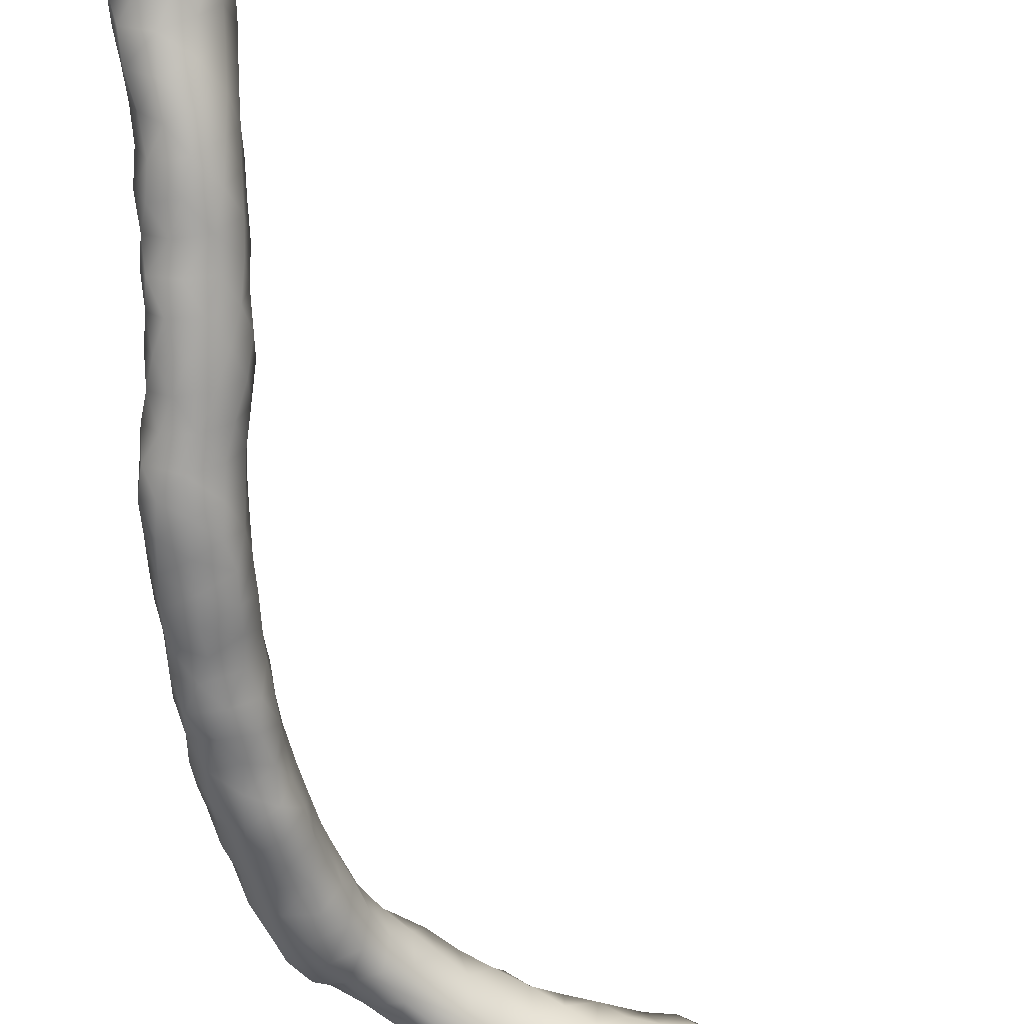
<metadata>
{"format":"obj","ext":"obj","renderer":"f3d","projection":"perspective","resolution":1024,"background":"white","views":[{"elev":-61.5,"azim":6.9,"up":"+Z"}]}
</metadata>
<code>
v 1.222 -41.6 20.99
v 1.026 -42.16 20.95
v 0.8511 -41.72 21.22
v 1.743 -41.54 21.09
v 1.537 -41.97 20.93
v 0.8517 -41.21 21.32
v 1.316 -41.12 21.06
v 0.699 -42.58 21.15
v 0.633 -42.12 21.38
v 1.08 -42.67 20.81
v 1.553 -42.43 20.86
v 0.6793 -41.63 21.67
v 1.881 -42.13 21.28
v 1.99 -41.67 21.49
v 1.8 -41.04 21.14
v 2.095 -41.23 21.48
v 1.089 -40.7 21.2
v 0.7393 -41.16 21.86
v 0.9007 -40.75 21.62
v 1.58 -40.6 21.1
v 0.6873 -43.07 20.96
v 0.4741 -43.04 21.4
v 0.496 -42.56 21.64
v 0.5186 -42.07 21.9
v 1.152 -43.19 20.84
v 1.562 -42.93 20.9
v 1.832 -42.61 21.3
v 0.6767 -41.6 22.19
v 1.83 -42.5 21.8
v 1.922 -42.03 21.79
v 1.99 -41.55 22.01
v 2.113 -40.68 21.34
v 2.204 -41.01 21.87
v 1.216 -40.21 21.3
v 0.8514 -41.13 22.36
v 0.9249 -40.67 22.14
v 1.051 -40.3 21.78
v 1.78 -40.18 21.21
v 0.4624 -43.53 21.24
v 0.7514 -43.58 20.87
v 0.4113 -43.52 21.73
v 0.4525 -43.03 21.89
v 0.5383 -42.55 22.15
v 0.7197 -42.09 22.39
v 1.209 -43.68 20.83
v 1.596 -43.48 21.02
v 1.728 -43.07 21.33
v 1.739 -42.99 21.82
v 1.057 -41.69 22.54
v 1.517 -42.62 22.22
v 1.679 -42.09 22.18
v 1.616 -41.62 22.43
v 2.002 -41.16 22.33
v 2.221 -40.19 21.45
v 2.361 -40.52 21.82
v 2.183 -40.67 22.29
v 1.49 -39.77 21.39
v 1.272 -39.86 21.8
v 1.222 -41.24 22.61
v 1.234 -40.67 22.54
v 1.138 -40.17 22.29
v 1.958 -39.69 21.4
v 0.5354 -44.03 21.04
v 0.4524 -44 21.52
v 0.9534 -44.1 20.78
v 0.6446 -43.94 21.99
v 0.6173 -43.49 22.18
v 0.7092 -43.03 22.28
v 0.9828 -42.55 22.42
v 1.267 -42.13 22.42
v 1.487 -44.06 20.88
v 1.708 -43.93 21.32
v 1.684 -43.5 21.51
v 1.632 -43.57 21.92
v 1.427 -43.2 22.13
v 1.131 -42.99 22.31
v 1.624 -41.08 22.57
v 1.751 -40.62 22.56
v 2.557 -40.03 21.86
v 2.424 -39.74 21.5
v 2.463 -40.22 22.3
v 2.073 -40.24 22.62
v 1.665 -39.41 21.78
v 1.393 -39.69 22.23
v 1.525 -40.13 22.65
v 2.154 -39.21 21.52
v 0.6013 -44.51 20.8
v 0.4116 -44.48 21.3
v 0.5286 -44.39 21.86
v 1.162 -44.54 20.76
v 1.091 -44.03 22.08
v 1.091 -43.57 22.26
v 1.576 -44.51 21.02
v 1.681 -44.37 21.46
v 1.617 -44.03 21.88
v 2.832 -39.58 21.83
v 2.816 -39.79 22.3
v 2.659 -39.19 21.52
v 2.542 -39.85 22.7
v 2.079 -39.81 22.8
v 2.043 -38.95 21.92
v 1.722 -39.24 22.26
v 1.71 -39.65 22.58
v 2.468 -38.68 21.7
v 0.866 -44.95 20.77
v 0.4731 -44.98 21.07
v 0.4442 -44.89 21.56
v 0.6981 -44.78 21.95
v 1.091 -44.5 22.09
v 1.433 -45 20.91
v 1.625 -44.5 21.89
v 1.674 -44.86 21.37
v 3.152 -39.17 21.83
v 3.138 -39.38 22.3
v 2.955 -39.48 22.78
v 3.003 -38.78 21.52
v 2.477 -39.33 22.89
v 1.998 -39.26 22.78
v 2.287 -38.52 22.23
v 2.07 -38.91 22.43
v 2.887 -38.28 21.62
v 2.619 -38.22 22.04
v 1.058 -45.34 20.72
v 0.5473 -45.48 20.9
v 0.4288 -45.39 21.43
v 0.6136 -45.26 21.92
v 1.091 -44.97 22.07
v 1.601 -44.97 21.86
v 1.515 -45.5 20.9
v 1.689 -45.33 21.36
v 3.507 -38.79 21.82
v 3.492 -38.98 22.27
v 3.341 -39.1 22.74
v 2.881 -38.91 22.9
v 3.413 -38.4 21.51
v 2.406 -38.78 22.78
v 2.572 -38.3 22.65
v 3.038 -37.84 21.96
v 3.308 -37.93 21.56
v 2.862 -37.92 22.39
v 1.018 -45.79 20.7
v 0.5513 -46 20.89
v 0.4034 -45.86 21.4
v 0.5851 -45.72 21.91
v 1.091 -45.44 22.06
v 1.598 -45.44 21.85
v 1.553 -45.97 20.83
v 1.724 -45.83 21.34
v 3.863 -38.41 21.76
v 3.902 -38.61 22.23
v 3.802 -38.76 22.69
v 3.39 -38.63 22.99
v 2.936 -38.38 23.01
v 3.806 -37.91 21.49
v 3.004 -37.9 22.83
v 3.493 -37.54 21.87
v 3.344 -37.55 22.37
v 1.077 -46.25 20.71
v 0.6129 -46.5 20.86
v 0.4217 -46.34 21.34
v 0.5435 -46.19 21.9
v 1.091 -45.91 22.06
v 1.607 -45.91 21.87
v 1.592 -46.43 20.87
v 1.728 -46.32 21.39
v 4.238 -38.11 21.72
v 4.303 -38.28 22.18
v 4.268 -38.39 22.68
v 3.905 -38.41 23.08
v 3.452 -38.11 23.1
v 3.919 -37.4 21.67
v 4.345 -37.67 21.58
v 3.435 -37.64 22.84
v 3.875 -37.25 22.2
v 3.842 -37.35 22.7
v 1.078 -46.72 20.74
v 0.6845 -47.04 20.82
v 0.4672 -46.87 21.23
v 0.4758 -46.72 21.67
v 0.7157 -46.63 22.02
v 1.091 -46.38 22.11
v 1.62 -46.38 21.9
v 1.497 -46.91 20.8
v 1.728 -46.83 21.19
v 1.746 -46.84 21.67
v 4.697 -37.96 21.92
v 4.725 -38.15 22.48
v 4.697 -37.98 22.97
v 4.269 -38.05 23.11
v 3.89 -37.77 23.05
v 4.372 -37.19 21.8
v 4.804 -37.46 21.54
v 4.392 -37.02 22.26
v 4.306 -37.15 22.72
v 4.372 -37.47 23.11
v 1.146 -47.27 20.78
v 0.7753 -47.54 20.84
v 0.4848 -47.41 21.19
v 0.4581 -47.25 21.65
v 0.6513 -47.12 22.07
v 1.091 -46.85 22.21
v 1.56 -46.85 22.12
v 1.581 -47.38 20.94
v 1.794 -47.31 21.37
v 1.777 -47.34 21.87
v 5.152 -37.77 21.82
v 5.141 -37.93 22.27
v 5.17 -37.91 22.82
v 4.841 -37.47 23.1
v 4.799 -36.97 21.77
v 5.323 -37.47 21.5
v 5.259 -37.03 21.54
v 4.845 -36.8 22.32
v 4.796 -36.98 22.83
v 1.172 -47.84 20.85
v 0.6351 -47.94 21.08
v 0.5403 -47.79 21.57
v 0.6951 -47.61 22.01
v 1.064 -47.27 22.31
v 1.543 -47.32 22.3
v 1.654 -47.84 21.04
v 1.875 -47.79 21.48
v 1.853 -47.84 21.95
v 1.647 -47.78 22.36
v 5.66 -37.76 21.96
v 5.563 -37.83 22.51
v 5.779 -37.59 22.91
v 5.31 -37.47 23.05
v 5.252 -36.77 21.95
v 5.797 -37.47 21.52
v 5.764 -36.93 21.56
v 5.321 -36.75 22.45
v 5.31 -36.91 22.91
v 0.9312 -48.33 21.07
v 1.413 -48.31 20.97
v 0.6464 -48.29 21.51
v 0.7506 -48.13 21.99
v 0.9962 -47.78 22.36
v 1.833 -48.29 21.24
v 1.999 -48.28 21.69
v 1.897 -48.32 22.16
v 1.56 -48.25 22.44
v 6.218 -37.64 21.9
v 6.025 -37.75 22.39
v 6.248 -37.53 22.86
v 5.779 -36.91 22.9
v 5.739 -36.69 22
v 6.225 -37.2 21.66
v 6.25 -36.68 21.79
v 5.816 -36.75 22.5
v 0.8086 -48.76 21.4
v 1.176 -48.8 21.06
v 1.678 -48.77 21.12
v 0.7845 -48.64 21.91
v 1.088 -48.23 22.38
v 2.044 -48.74 21.47
v 2.114 -48.75 21.98
v 1.868 -48.79 22.41
v 1.428 -48.75 22.52
v 6.716 -37.47 21.54
v 6.754 -37.65 22
v 6.514 -37.67 22.39
v 6.724 -37.35 22.66
v 6.289 -36.98 22.82
v 6.191 -36.66 22.29
v 6.687 -37 21.67
v 6.771 -36.54 21.8
v 6.716 -36.69 22.3
v 0.9848 -49.26 21.3
v 0.8193 -49.17 21.74
v 1.451 -49.25 21.13
v 1.917 -49.22 21.33
v 0.887 -49.09 22.18
v 0.9775 -48.67 22.37
v 2.171 -49.2 21.78
v 2.109 -49.22 22.3
v 1.665 -49.28 22.62
v 1.16 -49.18 22.57
v 7.185 -37.47 21.38
v 7.219 -37.63 21.9
v 7.185 -37 21.65
v 7.147 -37.48 22.39
v 6.655 -36.92 22.58
v 7.185 -37 22.52
v 7.185 -36.5 21.82
v 7.185 -36.74 22.3
v 1.212 -49.73 21.29
v 0.9315 -49.67 21.69
v 0.9111 -49.58 22.19
v 1.702 -49.69 21.28
v 2.109 -49.67 21.57
v 2.181 -49.69 22.05
v 2.001 -49.71 22.51
v 1.19 -49.65 22.64
v 1.617 -49.83 22.79
v 7.654 -37.58 21.75
v 7.654 -37 21.64
v 7.654 -37.49 22.32
v 7.636 -36.53 21.8
v 7.654 -36.9 22.39
v 1.493 -50.18 21.37
v 1.043 -50.2 21.53
v 0.9099 -50.11 21.99
v 0.9539 -50.06 22.43
v 1.921 -50.14 21.47
v 2.213 -50.17 21.81
v 2.253 -50.16 22.29
v 2.045 -50.19 22.74
v 1.171 -50.17 22.83
v 1.621 -50.32 22.96
v 8.123 -37.47 21.68
v 8.069 -37.62 22
v 8.123 -37 21.64
v 8.123 -36.61 21.8
v 8.132 -37.47 22.3
v 8.123 -36.93 22.37
v 1.416 -50.62 21.56
v 1.942 -50.64 21.54
v 1.015 -50.6 21.91
v 0.9709 -50.58 22.43
v 2.277 -50.66 21.96
v 2.273 -50.65 22.48
v 2.063 -50.68 22.93
v 1.182 -50.67 22.9
v 1.629 -50.78 23.09
v 8.615 -37.15 21.68
v 8.592 -37.58 21.74
v 8.592 -37.47 22.2
v 8.592 -36.67 21.8
v 8.597 -37.01 22.3
v 1.174 -51.05 21.72
v 1.636 -51.12 21.57
v 2.127 -51.13 21.74
v 0.9817 -51.07 22.17
v 1.023 -51.1 22.67
v 2.303 -51.13 22.23
v 2.291 -51.11 22.77
v 1.921 -51.18 23.2
v 1.383 -51.19 23.07
v 9.06 -36.95 21.74
v 9.06 -37.52 21.85
v 9.06 -37 22.11
v 1.26 -51.52 21.87
v 1.799 -51.58 21.7
v 2.207 -51.62 22.01
v 1.064 -51.55 22.37
v 1.098 -51.56 22.92
v 2.343 -51.58 22.5
v 2.253 -51.58 23.01
v 1.488 -51.61 23.35
v 1.988 -51.65 23.41
v 9.543 -36.99 21.82
v 9.541 -37.48 21.8
v 1.536 -51.96 21.86
v 1.205 -52.03 22.17
v 1.971 -52.11 21.95
v 2.272 -52.09 22.34
v 1.047 -52 22.62
v 1.138 -52.01 23.15
v 2.369 -52.04 22.83
v 2.319 -52.09 23.31
v 1.433 -52.13 23.5
v 1.884 -52.07 23.6
v 1.535 -52.48 22.02
v 1.102 -52.53 22.34
v 2.017 -52.57 22.24
v 2.298 -52.52 22.7
v 0.9972 -52.42 22.86
v 1.091 -52.51 23.39
v 2.415 -52.6 23.24
v 2.13 -52.5 23.68
v 1.606 -52.55 23.76
v 1.581 -52.95 22.28
v 1.101 -53.02 22.47
v 0.966 -52.86 22.91
v 2.065 -53.02 22.47
v 2.336 -53 22.87
v 0.9332 -53.05 23.35
v 1.21 -52.9 23.72
v 2.458 -53.11 23.33
v 2.335 -52.94 23.8
v 2.028 -52.94 24
v 1.573 -53.01 24
v 1.401 -53.41 22.55
v 1.9 -53.47 22.56
v 0.9814 -53.39 22.9
v 2.291 -53.51 22.88
v 0.8662 -53.51 23.42
v 1.049 -53.37 23.86
v 2.426 -53.6 23.35
v 2.471 -53.41 23.8
v 2.028 -53.41 24.2
v 1.491 -53.43 24.13
v 1.588 -53.91 22.57
v 1.109 -53.88 22.69
v 2.005 -53.98 22.8
v 0.808 -53.88 23.13
v 2.234 -54.02 23.25
v 0.7661 -53.9 23.74
v 1.114 -53.81 24.13
v 2.342 -53.88 23.8
v 1.596 -53.86 24.31
v 2.028 -53.88 24.25
v 1.46 -54.36 22.78
v 0.9149 -54.33 22.88
v 1.884 -54.38 23.13
v 0.5821 -54.29 23.33
v 2.157 -54.31 23.68
v 0.574 -54.35 23.85
v 1.005 -54.25 24.27
v 1.56 -54.35 24.47
v 1.993 -54.35 24.25
v 1.096 -54.82 22.82
v 1.568 -54.83 23.02
v 0.5985 -54.76 22.99
v 1.845 -54.76 23.44
v 0.3799 -54.77 23.44
v 1.965 -54.67 23.88
v 0.3613 -54.85 23.89
v 0.6667 -54.66 24.23
v 1.105 -54.73 24.48
v 1.56 -54.82 24.5
v 1.86 -54.82 24.3
v 1.249 -55.28 23.05
v 0.7517 -55.26 22.92
v 1.616 -55.24 23.39
v 0.304 -55.23 23.2
v 1.837 -55.13 23.83
v 0.3302 -55.21 24.21
v 0.711 -55.1 24.45
v 1.091 -55.29 24.61
v 1.56 -55.29 24.53
v 1.798 -55.29 24.3
f 1 2 3
f 5 1 4
f 2 1 5
f 7 1 6
f 6 1 3
f 1 7 4
f 8 9 2
f 8 2 10
f 11 2 5
f 10 2 11
f 3 2 9
f 9 12 3
f 3 12 6
f 5 4 13
f 13 4 14
f 4 7 15
f 16 14 4
f 15 16 4
f 11 5 13
f 17 7 6
f 6 12 18
f 6 18 19
f 6 19 17
f 7 17 20
f 7 20 15
f 8 21 22
f 21 8 10
f 22 23 8
f 9 8 23
f 24 9 23
f 24 12 9
f 21 10 25
f 26 10 11
f 25 10 26
f 26 11 27
f 27 11 13
f 28 12 24
f 12 28 18
f 29 27 13
f 29 13 30
f 14 30 13
f 14 31 30
f 31 14 16
f 15 20 32
f 15 32 16
f 31 16 33
f 33 16 32
f 17 34 20
f 34 17 19
f 18 28 35
f 18 35 36
f 18 36 19
f 37 34 19
f 19 36 37
f 34 38 20
f 20 38 32
f 21 39 22
f 21 40 39
f 40 21 25
f 22 41 42
f 39 41 22
f 22 42 23
f 42 43 23
f 23 43 24
f 24 43 44
f 44 28 24
f 45 40 25
f 46 25 26
f 45 25 46
f 46 26 47
f 26 27 47
f 48 47 27
f 48 27 29
f 49 28 44
f 49 35 28
f 29 50 48
f 51 50 29
f 30 51 29
f 51 30 31
f 51 31 52
f 53 52 31
f 53 31 33
f 32 38 54
f 33 32 55
f 55 32 54
f 56 33 55
f 53 33 56
f 57 38 34
f 34 58 57
f 34 37 58
f 49 59 35
f 59 60 35
f 35 60 36
f 37 36 61
f 60 61 36
f 58 37 61
f 38 57 62
f 38 62 54
f 40 63 39
f 39 63 64
f 64 41 39
f 63 40 65
f 45 65 40
f 64 66 41
f 66 67 41
f 67 42 41
f 67 68 42
f 68 43 42
f 69 43 68
f 44 43 69
f 44 69 70
f 49 44 70
f 71 45 46
f 65 45 71
f 71 46 72
f 72 46 73
f 46 47 73
f 48 73 47
f 74 73 48
f 75 74 48
f 50 75 48
f 49 70 52
f 59 49 52
f 50 76 75
f 50 69 76
f 69 50 70
f 50 51 70
f 52 70 51
f 77 59 52
f 52 53 77
f 78 77 53
f 78 53 56
f 55 54 79
f 62 80 54
f 80 79 54
f 81 55 79
f 56 55 81
f 82 78 56
f 82 56 81
f 83 57 58
f 57 83 62
f 58 61 84
f 84 83 58
f 60 59 77
f 78 60 77
f 85 60 78
f 61 60 85
f 84 61 85
f 83 86 62
f 80 62 86
f 87 63 65
f 64 63 88
f 63 87 88
f 64 89 66
f 88 89 64
f 87 65 90
f 65 71 90
f 66 89 91
f 92 66 91
f 67 66 92
f 68 67 92
f 68 92 76
f 69 68 76
f 71 93 90
f 93 71 72
f 93 72 94
f 95 94 72
f 95 72 73
f 95 73 74
f 92 95 74
f 75 92 74
f 76 92 75
f 85 78 82
f 96 79 80
f 81 79 97
f 97 79 96
f 80 86 98
f 98 96 80
f 99 82 81
f 99 81 97
f 100 85 82
f 100 82 99
f 83 101 86
f 102 83 84
f 102 101 83
f 103 84 85
f 84 103 102
f 103 85 100
f 86 104 98
f 101 104 86
f 105 87 90
f 106 87 105
f 87 106 88
f 106 107 88
f 88 107 89
f 107 108 89
f 89 108 109
f 91 89 109
f 90 93 110
f 90 110 105
f 91 109 111
f 91 111 95
f 92 91 95
f 110 93 112
f 112 93 94
f 111 112 94
f 111 94 95
f 113 96 98
f 113 114 96
f 97 96 114
f 97 115 99
f 115 97 114
f 98 104 116
f 98 116 113
f 100 99 117
f 99 115 117
f 103 100 118
f 118 100 117
f 101 119 104
f 120 101 102
f 119 101 120
f 103 118 102
f 118 120 102
f 104 121 116
f 122 121 104
f 119 122 104
f 123 124 105
f 124 106 105
f 123 105 110
f 106 125 107
f 124 125 106
f 107 126 108
f 125 126 107
f 108 126 127
f 109 108 127
f 109 127 128
f 109 128 111
f 110 129 123
f 129 110 130
f 130 110 112
f 128 112 111
f 128 130 112
f 113 116 131
f 131 132 113
f 113 132 114
f 114 133 115
f 132 133 114
f 134 117 115
f 115 133 134
f 135 116 121
f 131 116 135
f 136 118 117
f 136 117 134
f 118 136 120
f 122 119 137
f 136 119 120
f 136 137 119
f 138 121 122
f 121 138 139
f 121 139 135
f 122 140 138
f 122 137 140
f 141 124 123
f 141 123 129
f 142 124 141
f 124 143 125
f 142 143 124
f 125 144 126
f 143 144 125
f 126 144 145
f 127 126 145
f 127 145 146
f 127 146 128
f 146 130 128
f 141 129 147
f 147 129 148
f 148 129 130
f 146 148 130
f 149 131 135
f 150 131 149
f 132 131 150
f 132 151 133
f 150 151 132
f 152 134 133
f 133 151 152
f 153 136 134
f 153 134 152
f 135 139 154
f 135 154 149
f 153 137 136
f 140 137 155
f 153 155 137
f 139 138 156
f 140 157 138
f 138 157 156
f 139 156 154
f 155 157 140
f 158 142 141
f 141 147 158
f 159 142 158
f 142 160 143
f 159 160 142
f 143 161 144
f 160 161 143
f 144 161 162
f 145 144 162
f 145 162 163
f 145 163 146
f 146 163 148
f 147 164 158
f 165 147 148
f 165 164 147
f 163 165 148
f 166 149 154
f 150 149 167
f 166 167 149
f 151 150 168
f 168 150 167
f 152 151 169
f 168 169 151
f 170 153 152
f 170 152 169
f 155 153 170
f 156 171 154
f 154 171 172
f 154 172 166
f 173 157 155
f 173 155 170
f 171 156 174
f 156 157 174
f 157 175 174
f 157 173 175
f 176 159 158
f 176 158 164
f 176 177 159
f 159 178 160
f 159 177 178
f 160 179 161
f 178 179 160
f 180 161 179
f 161 180 181
f 162 161 181
f 162 181 182
f 162 182 163
f 182 165 163
f 176 164 183
f 184 183 164
f 184 164 165
f 185 184 165
f 185 165 182
f 186 166 172
f 166 186 167
f 186 187 167
f 168 167 187
f 168 187 188
f 168 189 169
f 188 189 168
f 170 169 190
f 169 189 190
f 173 170 190
f 172 171 191
f 171 174 191
f 192 186 172
f 172 191 192
f 175 173 190
f 191 174 193
f 174 175 194
f 174 194 193
f 175 190 195
f 194 175 195
f 196 177 176
f 183 196 176
f 197 177 196
f 178 177 198
f 177 197 198
f 178 199 179
f 198 199 178
f 200 180 179
f 199 200 179
f 200 201 180
f 181 180 201
f 181 201 202
f 181 202 182
f 182 202 185
f 183 203 196
f 203 183 184
f 204 203 184
f 185 204 184
f 205 204 185
f 202 205 185
f 206 186 192
f 207 187 186
f 207 186 206
f 188 187 208
f 208 187 207
f 209 195 188
f 195 189 188
f 188 208 209
f 195 190 189
f 191 210 192
f 191 193 210
f 206 192 211
f 192 210 212
f 192 212 211
f 213 210 193
f 193 194 214
f 214 213 193
f 214 194 195
f 214 195 209
f 215 197 196
f 215 196 203
f 197 216 198
f 197 215 216
f 198 216 217
f 217 199 198
f 217 218 199
f 218 200 199
f 219 200 218
f 200 219 201
f 201 220 202
f 219 220 201
f 202 220 205
f 215 203 221
f 221 203 204
f 222 221 204
f 205 222 204
f 223 222 205
f 205 224 223
f 220 224 205
f 225 206 211
f 207 206 225
f 207 225 226
f 208 207 226
f 208 226 227
f 208 228 209
f 227 228 208
f 214 209 228
f 212 210 229
f 210 213 229
f 230 225 211
f 211 212 231
f 211 231 230
f 231 212 229
f 229 213 232
f 213 214 232
f 232 214 233
f 214 228 233
f 234 216 215
f 235 215 221
f 234 215 235
f 217 216 236
f 236 216 234
f 236 237 217
f 217 237 218
f 238 218 237
f 219 218 238
f 224 219 238
f 220 219 224
f 235 221 239
f 239 221 222
f 223 240 222
f 240 239 222
f 241 240 223
f 241 223 224
f 238 242 224
f 224 242 241
f 243 225 230
f 244 225 243
f 226 225 244
f 227 226 244
f 227 244 245
f 233 228 227
f 233 227 246
f 246 227 245
f 231 229 247
f 229 232 247
f 230 231 248
f 230 248 243
f 248 231 249
f 249 231 247
f 247 232 250
f 232 233 246
f 232 246 250
f 234 251 236
f 234 252 251
f 252 234 235
f 252 235 253
f 253 235 239
f 236 254 237
f 251 254 236
f 237 254 255
f 238 237 255
f 238 255 242
f 253 239 256
f 240 256 239
f 257 256 240
f 240 241 257
f 258 257 241
f 258 241 242
f 242 255 259
f 258 242 259
f 261 243 260
f 243 248 260
f 262 243 261
f 244 243 262
f 262 245 244
f 263 245 262
f 246 245 264
f 264 245 263
f 250 246 264
f 247 250 265
f 247 265 249
f 260 248 266
f 266 248 249
f 266 249 267
f 249 265 268
f 249 268 267
f 250 264 265
f 252 269 251
f 251 270 254
f 269 270 251
f 271 252 253
f 269 252 271
f 271 253 272
f 272 253 256
f 254 273 274
f 270 273 254
f 254 274 255
f 255 274 259
f 272 256 275
f 275 256 257
f 258 276 257
f 276 275 257
f 258 277 276
f 259 277 258
f 259 278 277
f 274 278 259
f 280 260 279
f 280 261 260
f 260 266 281
f 260 281 279
f 282 261 280
f 262 261 282
f 282 263 262
f 263 283 264
f 284 263 282
f 283 263 284
f 264 283 265
f 265 283 268
f 266 267 281
f 267 285 281
f 286 267 268
f 285 267 286
f 286 268 283
f 287 269 271
f 269 288 270
f 287 288 269
f 270 289 273
f 288 289 270
f 287 271 290
f 290 271 272
f 272 291 290
f 291 272 275
f 289 278 273
f 278 274 273
f 291 275 292
f 276 292 275
f 293 292 276
f 277 293 276
f 277 294 295
f 278 294 277
f 277 295 293
f 294 278 289
f 296 280 279
f 279 281 297
f 279 297 296
f 298 280 296
f 282 280 298
f 285 299 281
f 299 297 281
f 284 282 298
f 286 283 284
f 284 298 300
f 300 286 284
f 299 285 286
f 299 286 300
f 301 287 290
f 287 302 288
f 287 301 302
f 288 302 303
f 303 289 288
f 303 304 289
f 304 294 289
f 301 290 305
f 305 290 291
f 305 291 306
f 306 291 292
f 307 306 292
f 307 292 293
f 295 308 293
f 293 308 307
f 309 294 304
f 309 295 294
f 309 310 295
f 308 295 310
f 312 296 311
f 296 297 313
f 296 313 311
f 298 296 312
f 313 297 314
f 314 297 299
f 298 312 315
f 300 298 315
f 299 300 316
f 299 316 314
f 300 315 316
f 317 302 301
f 318 301 305
f 317 301 318
f 302 319 303
f 319 302 317
f 303 320 304
f 319 320 303
f 309 304 320
f 318 305 306
f 318 306 321
f 307 321 306
f 322 321 307
f 307 308 322
f 308 323 322
f 308 310 323
f 324 309 320
f 309 324 310
f 310 324 325
f 323 310 325
f 311 313 326
f 311 326 327
f 311 327 312
f 327 328 312
f 328 315 312
f 326 313 329
f 329 313 314
f 314 316 330
f 314 330 329
f 330 315 328
f 315 330 316
f 331 319 317
f 331 317 332
f 332 317 318
f 332 318 333
f 333 318 321
f 319 334 320
f 331 334 319
f 320 335 324
f 334 335 320
f 336 333 321
f 336 321 322
f 337 336 322
f 337 322 323
f 325 338 323
f 323 338 337
f 324 335 339
f 324 339 325
f 325 339 338
f 341 326 340
f 327 326 341
f 340 326 329
f 341 328 327
f 342 328 341
f 342 330 328
f 330 340 329
f 330 342 340
f 343 331 332
f 331 343 334
f 344 343 332
f 344 332 333
f 344 333 345
f 336 345 333
f 334 343 346
f 346 335 334
f 346 347 335
f 347 339 335
f 348 345 336
f 337 348 336
f 349 348 337
f 337 338 349
f 339 350 338
f 350 351 338
f 338 351 349
f 347 350 339
f 353 340 352
f 341 340 353
f 352 340 342
f 342 341 353
f 342 353 352
f 343 344 354
f 346 343 355
f 343 354 355
f 356 344 345
f 356 354 344
f 357 345 348
f 356 345 357
f 346 358 347
f 355 358 346
f 359 347 358
f 347 359 350
f 360 357 348
f 360 348 349
f 361 360 349
f 361 349 351
f 362 350 359
f 350 362 363
f 350 363 351
f 351 363 361
f 364 355 354
f 364 354 356
f 364 365 355
f 355 365 358
f 364 356 366
f 366 356 357
f 367 366 357
f 367 357 360
f 365 368 358
f 368 359 358
f 369 359 368
f 359 369 362
f 361 370 360
f 370 367 360
f 363 371 361
f 361 371 370
f 362 369 372
f 362 372 363
f 363 372 371
f 364 373 365
f 366 373 364
f 365 374 375
f 368 365 375
f 374 365 373
f 376 373 366
f 376 366 367
f 377 376 367
f 370 377 367
f 375 369 368
f 375 378 369
f 379 369 378
f 379 372 369
f 380 377 370
f 370 381 380
f 371 381 370
f 371 372 382
f 381 371 382
f 379 383 372
f 382 372 383
f 374 373 384
f 384 373 385
f 385 373 376
f 374 386 375
f 374 384 386
f 386 378 375
f 385 376 387
f 387 376 377
f 380 387 377
f 386 388 378
f 389 379 378
f 389 378 388
f 383 379 389
f 390 387 380
f 391 390 380
f 391 380 381
f 382 391 381
f 383 392 382
f 382 392 391
f 383 389 393
f 383 393 392
f 394 395 384
f 395 386 384
f 394 384 385
f 394 385 396
f 396 385 387
f 386 397 388
f 395 397 386
f 398 396 387
f 398 387 390
f 388 399 389
f 397 399 388
f 400 389 399
f 400 393 389
f 401 398 390
f 401 390 391
f 392 401 391
f 393 402 392
f 392 402 403
f 392 403 401
f 400 402 393
f 404 395 394
f 396 404 394
f 405 395 404
f 405 397 395
f 406 404 396
f 406 396 398
f 405 407 397
f 397 407 399
f 408 406 398
f 408 398 401
f 407 409 399
f 410 399 409
f 410 400 399
f 402 400 410
f 403 408 401
f 410 411 402
f 412 403 402
f 402 411 412
f 403 412 408
f 404 413 405
f 413 404 414
f 414 404 406
f 407 405 415
f 405 413 415
f 414 406 416
f 406 408 416
f 407 415 417
f 417 409 407
f 416 408 418
f 408 412 418
f 417 419 409
f 420 409 419
f 420 410 409
f 410 420 421
f 410 421 411
f 411 421 422
f 411 423 412
f 411 422 423
f 418 412 423
f 424 425 413
f 425 415 413
f 414 424 413
f 426 424 414
f 416 426 414
f 415 427 417
f 415 425 427
f 428 426 416
f 428 416 418
f 423 428 418
f 419 429 420
f 430 420 429
f 420 430 421
f 421 430 431
f 421 431 422
f 422 431 432
f 422 433 423
f 422 432 433
f 433 428 423

</code>
